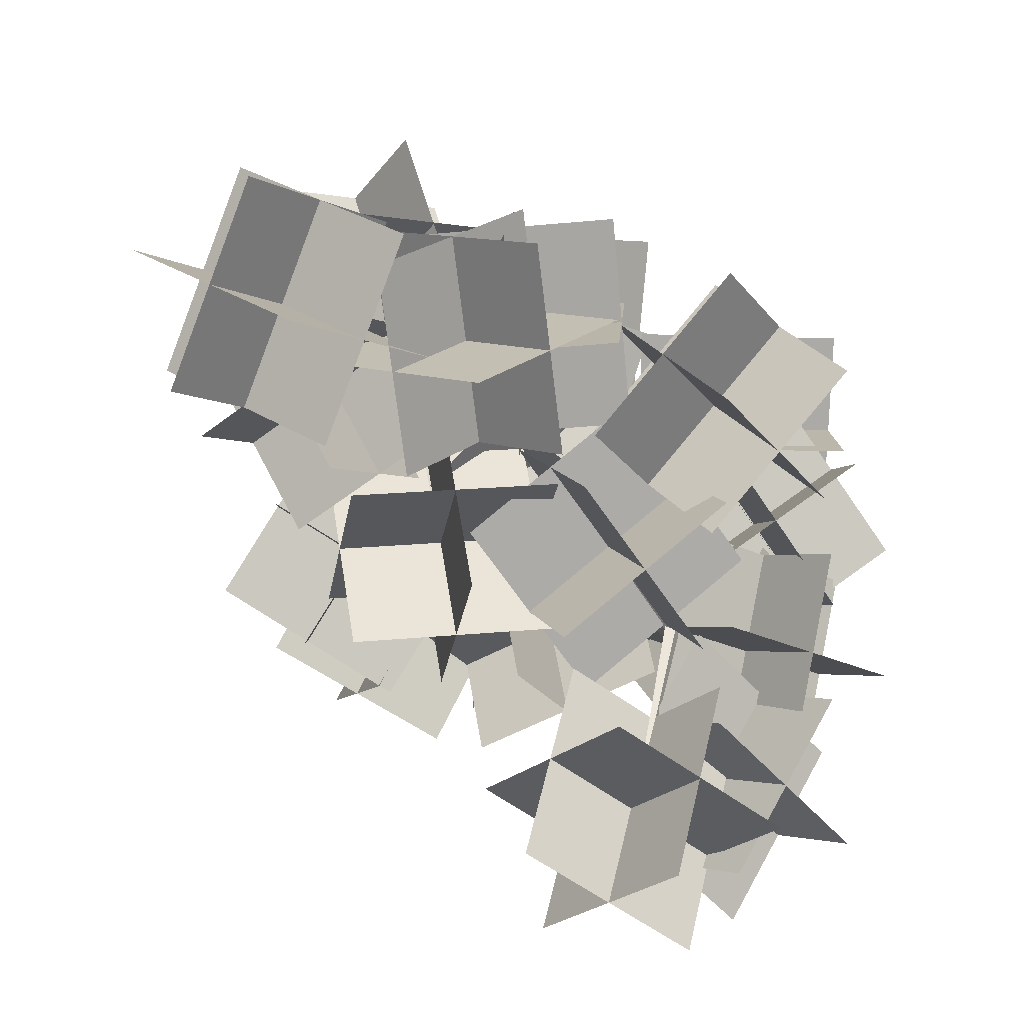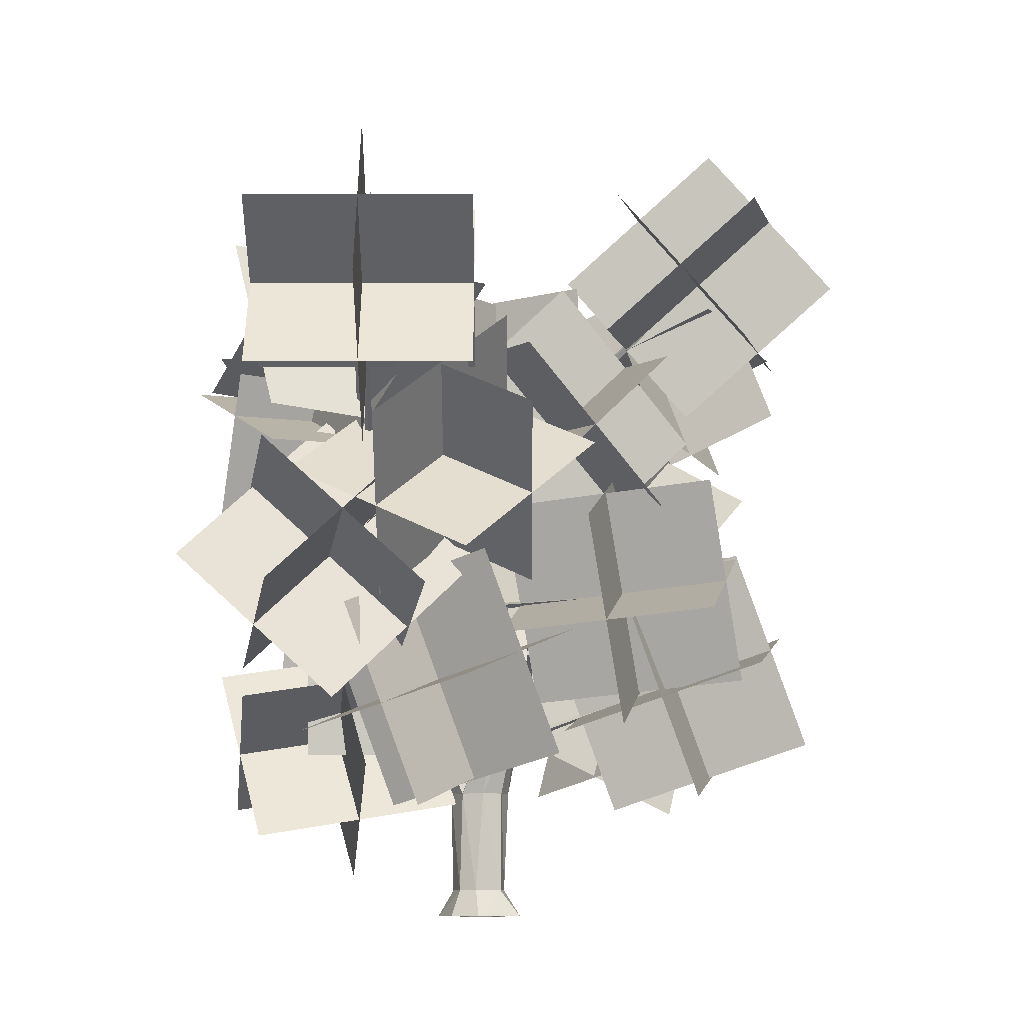
<metadata>
{"format":"obj","ext":"obj","renderer":"f3d","projection":"perspective","resolution":1024,"background":"white","views":[{"elev":14.3,"azim":162.0,"up":"+Z"},{"elev":-8.9,"azim":68.1,"up":"+Y"}]}
</metadata>
<code>
v 0.2669 3.693 -1.478
v -0.5968 3.59 -2.343
v -1.357 3.134 -1.53
v -0.4932 3.237 -0.6649
v -0.308 4.019 -0.943
v -1.172 3.916 -1.809
v -0.7821 2.808 -2.065
v 0.08165 2.911 -1.2
v -0.3638 4.207 -1.78
v 0.03384 3.076 -2.041
v -0.7263 2.62 -1.229
v -1.124 3.751 -0.9667
v 1.28 2.847 1.802
v 2.213 3.551 2.176
v 2.661 3.551 1.06
v 1.728 2.847 0.6858
v 1.184 3.339 1.116
v 2.117 4.043 1.489
v 2.757 3.058 1.746
v 1.824 2.354 1.372
v 1.42 3.701 1.858
v 2.074 2.696 2.12
v 2.521 2.696 1.004
v 1.868 3.701 0.7418
v 0.9898 2.511 0.4648
v -0.1441 2.967 0.578
v -0.03485 2.941 1.775
v 1.099 2.486 1.662
v 1.268 3.057 1.055
v 0.1337 3.512 1.168
v -0.3127 2.396 1.185
v 0.8212 1.94 1.072
v 0.6506 3.309 0.5128
v 0.195 2.169 0.53
v 0.3043 2.144 1.727
v 0.7599 3.283 1.71
v 0.4293 2.069 0.7418
v 0.5344 1.247 1.646
v 1.656 1.625 1.86
v 1.551 2.447 0.9553
v 0.7791 2.662 1.241
v 0.8841 1.84 2.145
v 1.306 1.031 1.361
v 1.201 1.854 0.4566
v 0.2666 2.07 1.594
v 0.6971 1.245 0.794
v 1.818 1.623 1.008
v 1.388 2.448 1.808
v 1.491 2.195 0.3099
v 1.562 3.046 -0.5717
v 0.3633 3.145 -0.5717
v 0.2925 2.295 0.3099
v 0.9274 2.675 0.7281
v 0.9982 3.526 -0.1534
v 0.9266 2.665 -0.9899
v 0.8558 1.814 -0.1084
v 1.563 3.06 0.2959
v 1.49 2.181 -0.5577
v 0.2913 2.281 -0.5577
v 0.3644 3.159 0.2959
v 1.276 1.431 0.3555
v 1.991 1.541 -0.6359
v 1.059 1.975 -1.259
v 0.3445 1.865 -0.2681
v 0.9578 2.206 0.2121
v 1.673 2.316 -0.7792
v 1.378 1.2 -1.116
v 0.6631 1.09 -0.1247
v 1.784 2.055 0.03168
v 1.483 0.9163 -0.3121
v 0.5515 1.351 -0.9356
v 0.8522 2.49 -0.5919
v 0.04841 1.237 0.4382
v 0.7544 0.8797 1.376
v 1.738 1.143 0.7365
v 1.032 1.5 -0.2016
v 0.5323 1.928 0.3372
v 1.238 1.572 1.275
v 1.254 0.4517 0.8375
v 0.5479 0.8085 -0.1006
v 0.3935 1.63 1.131
v 0.4094 0.4867 0.6839
v 1.393 0.7505 0.0441
v 1.377 1.893 0.4908
v 0.9188 0.9094 -0.1845
v 1.619 1.285 -1.12
v 0.6315 1.541 -1.756
v -0.06868 1.165 -0.8211
v 0.4251 1.595 -0.2787
v 1.125 1.971 -1.214
v 1.125 0.8549 -1.662
v 0.4251 0.4793 -0.7269
v 1.269 1.667 -0.4234
v 1.269 0.5278 -0.8807
v 0.2814 0.7835 -1.517
v 0.2814 1.922 -1.06
v 1.257 2.299 1.608
v 2.105 1.789 0.8828
v 1.733 2.472 -0.03407
v 0.8844 2.982 0.6908
v 1.463 3.068 1.308
v 2.312 2.558 0.583
v 1.527 1.704 0.2657
v 0.6783 2.214 0.9906
v 2.082 2.48 1.407
v 1.281 1.608 1.083
v 0.9083 2.292 0.1664
v 1.709 3.163 0.4903
v 0.373 3.467 -0.7182
v 0.9226 4.256 -1.48
v -0.0506 4.252 -2.187
v -0.6001 3.463 -1.425
v -0.3421 3.925 -0.7595
v 0.2075 4.714 -1.522
v 0.6645 3.794 -2.146
v 0.115 3.004 -1.383
v 0.4146 4.332 -0.7811
v 0.881 3.392 -1.418
v -0.09215 3.387 -2.124
v -0.5586 4.327 -1.487
v -0.8299 3.056 -0.2848
v -0.1191 3.021 0.7149
v 0.8611 3.045 0.01881
v 0.1503 3.081 -0.9808
v -0.3398 3.669 -0.6114
v 0.371 3.634 0.3883
v 0.371 2.432 0.3454
v -0.3398 2.468 -0.6542
v -0.4745 3.652 0.2369
v -0.4745 2.425 0.1932
v 0.5057 2.45 -0.5029
v 0.5057 3.676 -0.4592
v 0.04925 2.804 -0.2035
v 0.9521 2.211 -0.7862
v 0.1427 1.677 -1.497
v -0.7601 2.269 -0.9143
v -0.3107 2.99 -0.9509
v 0.5921 2.397 -1.534
v 0.5027 1.49 -0.7495
v -0.4002 2.083 -0.1668
v 0.5463 2.97 -0.8949
v 0.4551 2.044 -0.09477
v -0.3543 1.51 -0.8055
v -0.2631 2.436 -1.606
v 0.001596 1.906 -0.9129
v -1.014 1.647 -1.551
v -1.681 1.848 -0.5714
v -0.6658 2.107 0.06704
v -0.3834 2.586 -0.5764
v -1.399 2.326 -1.215
v -1.296 1.168 -0.9079
v -0.2807 1.428 -0.2694
v -0.5585 2.368 -1.389
v -0.4537 1.186 -1.075
v -1.121 1.386 -0.09553
v -1.226 2.568 -0.4088
v 0.4463 1.585 -0.5912
v 0.257 1.13 -1.715
v -0.8985 0.9384 -1.442
v -0.7091 1.394 -0.3188
v -0.2696 2.04 -0.6547
v -0.459 1.584 -1.778
v -0.1826 0.4841 -1.379
v 0.006758 0.9396 -0.2553
v 0.2106 1.919 -1.357
v 0.4926 0.7963 -0.9492
v -0.6628 0.6048 -0.6768
v -0.9448 1.727 -1.084
v -0.6136 1.62 0.1193
v 0.01749 2.272 0.9456
v 0.9136 2.407 0.1551
v 0.2824 1.755 -0.6712
v -0.4208 2.193 -0.4793
v 0.2103 2.844 0.347
v 0.7207 1.834 0.7537
v 0.08958 1.183 -0.07264
v -0.5585 2.462 0.3249
v -0.03766 1.431 0.7399
v 0.8584 1.565 -0.05056
v 0.3376 2.596 -0.4656
v -1.457 2.813 0.7393
v -0.6159 3.299 1.49
v 0.189 3.285 0.5964
v -0.652 2.799 -0.1539
v -1.227 3.359 0.1288
v -0.3858 3.844 0.879
v -0.04104 2.74 1.207
v -0.8821 2.254 0.4566
v -1.212 3.619 0.9472
v -0.8605 2.493 1.282
v -0.05558 2.479 0.3885
v -0.4074 3.606 0.05392
v -0.3618 2.224 -0.06095
v -0.9597 2.632 -1.052
v -1.989 2.632 -0.4308
v -1.391 2.224 0.5602
v -0.7734 2.791 0.4207
v -1.371 3.199 -0.5703
v -1.578 2.065 -0.9124
v -0.9798 1.657 0.07858
v -0.5555 3.007 -0.3819
v -0.7661 1.849 -0.731
v -1.796 1.849 -0.1098
v -1.585 3.007 0.2393
v -0.6809 1.633 -0.3599
v -1.866 1.95 -0.3992
v -1.903 1.96 0.8027
v -0.718 1.643 0.842
v -0.5438 2.219 0.241
v -1.728 2.536 0.2018
v -2.04 1.375 0.2018
v -0.8551 1.057 0.241
v -1.114 2.384 -0.3795
v -1.432 1.199 -0.3795
v -1.469 1.209 0.8223
v -1.152 2.394 0.8223
v -0.8177 1.499 0.812
v 0.3331 1.35 1.211
v 0.7273 1.35 0.07528
v -0.4235 1.499 -0.324
v -0.5518 2.095 0.2678
v 0.599 1.947 0.6671
v 0.4615 0.7534 0.6194
v -0.6893 0.9019 0.2201
v -0.1721 2.033 1.036
v -0.3124 0.8154 0.9873
v 0.0818 0.8154 -0.1487
v 0.2221 2.033 -0.1
v -0.8478 0.7043 0.02168
v -1.037 0.5051 1.218
v -0.05018 1.14 1.479
v 0.1389 1.34 0.2835
v -0.6853 1.523 0.1837
v -0.8744 1.324 1.38
v -0.2127 0.3217 1.317
v -0.0236 0.5209 0.1215
v -1.28 1.116 0.6514
v -0.6048 0.09338 0.5879
v 0.382 0.7287 0.8497
v -0.2933 1.751 0.9132
v -0.1832 3.246 -1.195
v -1.286 3.003 -1.675
v -1.666 2.61 -0.6035
v -0.5626 2.853 -0.124
v -0.5556 3.605 -0.5209
v -1.659 3.362 -1
v -1.293 2.251 -1.278
v -0.1901 2.494 -0.7985
v -0.9212 3.691 -1.294
v -0.5483 2.557 -1.577
v -0.9276 2.165 -0.5054
v -1.301 3.299 -0.2221
v 1.314 2.646 1.733
v 0.6741 3.692 1.772
v 0.5042 3.632 0.5829
v 1.144 2.586 0.544
v 0.7232 2.303 1.226
v 0.08325 3.349 1.265
v 1.095 3.975 1.089
v 1.735 2.929 1.05
v 0.4778 2.85 1.842
v 1.51 3.488 1.663
v 1.34 3.428 0.4737
v 0.3079 2.79 0.6532
v 0.135 -0 0.05978
v 0.1473 0.5807 0.01947
v 0.06172 0.5807 0.1196
v 0.05208 -0 0.1317
v 0.14 0 -0.09722
v 0.1533 0.5807 -0.09741
v 0.04186 0 -0.1591
v 0.06884 0.5807 -0.1749
v -0.09755 0 -0.09748
v -0.07866 0.5807 -0.09655
v -0.1516 0 -0.03601
v -0.1565 0.5807 -0.004651
v -0.07956 -0 0.1242
v -0.08891 0.5807 0.136
v -0.08891 0.5807 0.136
v -0.08891 0.5807 0.136
v -0.07956 -0 0.1242
v 0.135 -0 0.05978
v 0.05208 -0 0.1317
v 0.08079 -0.1561 0.1962
v 0.2155 -0.1561 0.07444
v 0.135 -0 0.05978
v 0.14 0 -0.09722
v 0.135 -0 0.05978
v 0.2074 -0.1561 -0.1976
v 0.14 0 -0.09722
v 0.04186 0 -0.1591
v 0.14 0 -0.09722
v 0.05856 -0.1561 -0.2591
v 0.04186 0 -0.1591
v -0.09755 0 -0.09748
v 0.04186 0 -0.1591
v -0.07876 -0.1561 -0.1777
v -0.09755 0 -0.09748
v -0.09755 0 -0.09748
v -0.168 -0.1561 -0.1603
v -0.1516 0 -0.03601
v -0.09755 0 -0.09748
v -0.2589 -0.1561 -0.04702
v -0.1516 0 -0.03601
v -0.1516 0 -0.03601
v -0.2589 -0.1561 -0.04702
v -0.1553 -0.1561 0.05047
v -0.07956 -0 0.1242
v -0.1516 0 -0.03601
v -0.1553 -0.1561 0.05047
v -0.1553 -0.1561 0.05047
v -0.1284 -0.1561 0.2033
v -0.07956 -0 0.1242
v 0.05208 -0 0.1317
v -0.07956 -0 0.1242
v 0.05208 -0 0.1317
v 0.0723 1.056 -0.1997
v 0.1939 1.056 -0.22
v 0.06884 0.5807 -0.1749
v 0.06884 0.5807 -0.1749
v -0.07866 0.5807 -0.09655
v 0.09027 1.056 -0.05308
v 0.0723 1.056 -0.1997
v -0.07866 0.5807 -0.09655
v -0.07866 0.5807 -0.09655
v -0.01931 0.6394 0.008154
v 0.2028 1.056 -0.007191
v 0.06172 0.5807 0.1196
v 0.2905 1.056 -0.005094
v 0.06172 0.5807 0.1196
v 0.06172 0.5807 0.1196
v 0.1473 0.5807 0.01947
v 0.1473 0.5807 0.01947
v 0.1533 0.5807 -0.09741
v 0.3094 1.056 -0.1376
v 0.1473 0.5807 0.01947
v 0.06884 0.5807 -0.1749
v 0.1533 0.5807 -0.09741
v 0.06884 0.5807 -0.1749
v 0.06172 0.5807 0.1196
v -0.01931 0.6394 0.008154
v -0.5507 1.507 0.1928
v -0.5273 1.507 0.3322
v 0.06172 0.5807 0.1196
v -0.07866 0.5807 -0.09655
v -0.1565 0.5807 -0.004651
v -0.7375 1.507 0.2428
v -0.6418 1.507 0.152
v -0.07866 0.5807 -0.09655
v -0.1565 0.5807 -0.004651
v -0.08891 0.5807 0.136
v -0.6509 1.507 0.3557
v -0.1565 0.5807 -0.004651
v -0.08891 0.5807 0.136
v 0.06172 0.5807 0.1196
v -0.5273 1.507 0.3322
v -0.5273 1.507 0.3322
v -0.08891 0.5807 0.136
v -0.01931 0.6394 0.008154
v -0.07866 0.5807 -0.09655
v -0.01931 0.6394 0.008154
v 0.2028 1.056 -0.007191
v 0.2905 1.056 -0.005094
v 0.7473 1.644 0.1995
v 0.6596 1.644 0.2289
v 0.2028 1.056 -0.007191
v 0.3094 1.056 -0.1376
v 0.1939 1.056 -0.22
v 0.6441 1.644 0.09119
v 0.7663 1.644 0.1071
v 0.3094 1.056 -0.1376
v 0.2905 1.056 -0.005094
v 0.3094 1.056 -0.1376
v 0.2905 1.056 -0.005094
v 0.1939 1.056 -0.22
v 0.0723 1.056 -0.1997
v -0.3964 2.009 -0.4503
v -0.275 2.009 -0.4817
v 0.1939 1.056 -0.22
v 0.0723 1.056 -0.1997
v 0.09027 1.056 -0.05308
v -0.3784 2.009 -0.3481
v 0.0723 1.056 -0.1997
v 0.09027 1.056 -0.05308
v 0.2028 1.056 -0.007191
v -0.2735 2.009 -0.3591
v 0.09027 1.056 -0.05308
v 0.2028 1.056 -0.007191
v 0.6596 1.644 0.2289
v 0.1939 1.056 -0.22
v 0.2028 1.056 -0.007191
v -0.275 2.009 -0.4817
v 0.2028 1.056 -0.007191
v 0.2028 1.056 -0.007191
v 0.1939 1.056 -0.22
v -0.275 2.009 -0.4817
v 1.068 2.493 1.103
v 0.6596 1.644 0.2289
v 0.7473 1.644 0.1995
v 0.7473 1.644 0.1995
v 1.099 2.493 1.093
v 0.7663 1.644 0.1071
v 0.6441 1.644 0.09119
v 1.063 2.493 1.056
v 1.105 2.493 1.061
v 0.7663 1.644 0.1071
v 0.7473 1.644 0.1995
v 0.7663 1.644 0.1071
v 0.7663 1.644 0.1071
v 1.105 2.493 1.061
v 0.6441 1.644 0.09119
v 0.6596 1.644 0.2289
v 0.6596 1.644 0.2289
v -0.3425 3.068 -0.7314
v -0.275 2.009 -0.4817
v -0.3964 2.009 -0.4503
v -0.3964 2.009 -0.4503
v -0.4275 3.068 -0.7095
v -0.3964 2.009 -0.4503
v -0.3784 2.009 -0.3481
v -0.3784 2.009 -0.3481
v -0.4149 3.068 -0.6378
v -0.3784 2.009 -0.3481
v -0.2735 2.009 -0.3591
v -0.2735 2.009 -0.3591
v -0.3414 3.068 -0.6455
v -0.2735 2.009 -0.3591
v -0.275 2.009 -0.4817
v -0.3425 3.068 -0.7314
v -0.3425 3.068 -0.7314
v -0.2735 2.009 -0.3591
v -0.6418 1.507 0.152
v -0.7375 1.507 0.2428
v -1.054 2.791 0.2763
v -0.7375 1.507 0.2428
v -0.6509 1.507 0.3557
v -0.6509 1.507 0.3557
v -0.5273 1.507 0.3322
v -0.5507 1.507 0.1928
v -0.6418 1.507 0.152
v -0.5273 1.507 0.3322
v -0.5507 1.507 0.1928
v 1.099 2.493 1.093
v 1.838 3.096 1.37
v 1.068 2.493 1.103
v 1.063 2.493 1.056
v 1.105 2.493 1.061
v 1.105 2.493 1.061
v 1.099 2.493 1.093
v 1.068 2.493 1.103
v 1.063 2.493 1.056
v -0.4275 3.068 -0.7095
v 0.2057 3.974 -1.536
v -0.3425 3.068 -0.7314
v -0.4149 3.068 -0.6378
v -0.4275 3.068 -0.7095
v -0.3414 3.068 -0.6455
v -0.4149 3.068 -0.6378
v -0.3425 3.068 -0.7314
v -0.3414 3.068 -0.6455
v 0.9298 2.691 -0.1618
v 0.8508 2.044 0.5575
v 0.8973 2.017 0.5575
v 0.8508 1.99 0.5575
v 0.8508 2.044 0.5575
v 0.9921 1.143 0.6926
v 0.5331 1.4 0.05633
v 0.4818 1.399 0.07181
v 0.4959 1.377 0.02509
v 0.5331 1.4 0.05633
v 1.214 1.694 -0.514
v 0.718 1.669 0.1455
v 0.7463 1.65 0.1867
v 0.6975 1.63 0.1759
v 0.718 1.669 0.1455
v 0.6556 2.651 1.104
v 1.081 2.515 1.093
v 1.077 2.488 1.046
v 1.081 2.461 1.093
v 1.081 2.515 1.093
v 1.041 1.83 1.322
v 0.9688 2.287 0.8469
v 1.015 2.261 0.8469
v 0.9688 2.234 0.8469
v 0.9688 2.287 0.8469
v -0.497 3.417 -1.453
v -0.1435 3.49 -1.065
v -0.09704 3.463 -1.065
v -0.1435 3.437 -1.065
v -0.1435 3.49 -1.065
v 0.3279 3.031 0.3041
v -0.3989 3.09 -0.6853
v -0.3524 3.064 -0.6853
v -0.3989 3.037 -0.6853
v -0.3989 3.09 -0.6853
v 0.2857 2.108 -0.968
v -0.3694 2.566 -0.5648
v -0.3229 2.539 -0.5648
v -0.3694 2.512 -0.5648
v -0.3694 2.566 -0.5648
v -1.191 1.798 -0.9456
v -0.329 2.038 -0.4166
v -0.2826 2.011 -0.4166
v -0.329 1.984 -0.4166
v -0.329 2.038 -0.4166
v -0.3013 1.061 -1.511
v -0.123 1.589 -0.2719
v -0.0765 1.562 -0.2719
v -0.123 1.535 -0.2719
v -0.123 1.589 -0.2719
v 0.7883 1.251 -1.026
v 0.1218 0.8952 -0.1003
v 0.1682 0.8683 -0.1003
v 0.1218 0.8415 -0.1003
v 0.1218 0.8952 -0.1003
v -0.2693 3.276 1.01
v -1.07 2.813 0.2921
v -1.024 2.786 0.2921
v -1.07 2.759 0.2921
v -1.07 2.813 0.2921
v 0.3467 2.212 0.3801
v -0.1708 1.679 -0.3147
v -0.1243 1.652 -0.3147
v -0.1708 1.626 -0.3147
v -0.1708 1.679 -0.3147
v -1.298 2.518 -0.4587
v -0.8565 2.234 0.2564
v -0.9013 2.207 0.2444
v -0.8565 2.181 0.2564
v -0.8565 2.234 0.2564
v 0.1764 1.406 0.5199
v -0.6218 1.518 0.2562
v -0.5797 1.492 0.2365
v -0.6218 1.465 0.2562
v -0.6218 1.518 0.2562
v -1.751 1.923 0.2056
v -0.703 1.66 0.2421
v -0.7386 1.633 0.2719
v -0.703 1.606 0.2421
v -0.703 1.66 0.2421
v -0.49 0.886 1.035
v -0.3623 1.039 0.1212
v -0.3356 1.012 0.1593
v -0.3623 0.9855 0.1212
v -0.3623 1.039 0.1212
f 265 266 267
f 268 265 267
f 269 270 266
f 266 265 269
f 271 272 270
f 270 269 271
f 273 274 272
f 272 271 273
f 275 276 274
f 274 273 275
f 277 278 276
f 276 275 277
f 268 267 279
f 280 281 268
f 282 283 284
f 284 285 286
f 287 288 285
f 285 289 290
f 291 292 289
f 289 293 294
f 295 296 293
f 293 297 298
f 299 297 300
f 301 302 300
f 300 303 304
f 305 306 307
f 308 309 310
f 311 312 313
f 314 315 312
f 312 284 316
f 317 318 319
f 320 321 317
f 322 323 324
f 325 326 322
f 327 322 326
f 326 328 327
f 329 327 330
f 331 332 329
f 333 334 335
f 335 329 336
f 337 318 335
f 335 338 339
f 340 341 342
f 342 343 344
f 345 346 347
f 347 348 349
f 350 351 352
f 352 347 353
f 354 355 356
f 357 352 358
f 359 360 348
f 348 342 361
f 362 363 364
f 364 365 366
f 367 368 369
f 369 370 371
f 372 373 370
f 370 364 374
f 375 376 377
f 377 378 379
f 380 381 382
f 382 377 383
f 384 385 386
f 386 382 387
f 388 389 369
f 369 390 391
f 392 386 393
f 394 395 396
f 397 398 399
f 400 401 397
f 402 403 404
f 404 405 406
f 401 407 408
f 409 410 401
f 404 411 412
f 413 397 404
f 414 415 416
f 417 418 414
f 418 419 420
f 421 422 418
f 422 423 424
f 425 426 422
f 427 428 429
f 430 426 431
f 432 433 434
f 435 436 434
f 437 438 434
f 439 440 434
f 441 442 434
f 443 444 445
f 446 444 447
f 448 444 449
f 450 444 451
f 452 453 454
f 455 453 456
f 457 453 458
f 459 453 460
f 461 462 463
f 461 464 465
f 461 463 464
f 466 467 468
f 466 469 470
f 466 468 469
f 471 472 473
f 471 474 475
f 471 473 474
f 476 477 478
f 476 479 480
f 476 478 479
f 481 482 483
f 481 484 485
f 481 483 484
f 486 487 488
f 486 489 490
f 486 488 489
f 491 492 493
f 491 494 495
f 491 493 494
f 496 497 498
f 496 499 500
f 496 498 499
f 501 502 503
f 501 504 505
f 501 503 504
f 506 507 508
f 506 509 510
f 506 508 509
f 511 512 513
f 511 514 515
f 511 513 514
f 516 517 518
f 516 519 520
f 516 518 519
f 521 522 523
f 521 524 525
f 521 523 524
f 526 527 528
f 526 529 530
f 526 528 529
f 531 532 533
f 531 534 535
f 531 533 534
f 536 537 538
f 536 539 540
f 536 538 539
f 541 542 543
f 541 544 545
f 541 543 544
o Plane02_09_-_Default
f 1 2 3
f 4 1 3
f 5 6 7
f 7 8 5
f 9 10 11
f 11 12 9
f 13 14 15
f 15 16 13
f 17 18 19
f 19 20 17
f 21 22 23
f 23 24 21
f 25 26 27
f 27 28 25
f 29 30 31
f 31 32 29
f 33 34 35
f 35 36 33
f 37 38 39
f 39 40 37
f 41 42 43
f 43 44 41
f 45 46 47
f 47 48 45
f 49 50 51
f 51 52 49
f 53 54 55
f 55 56 53
f 57 58 59
f 59 60 57
f 61 62 63
f 63 64 61
f 65 66 67
f 67 68 65
f 69 70 71
f 71 72 69
f 73 74 75
f 75 76 73
f 77 78 79
f 79 80 77
f 81 82 83
f 83 84 81
f 85 86 87
f 87 88 85
f 89 90 91
f 91 92 89
f 93 94 95
f 95 96 93
f 97 98 99
f 99 100 97
f 101 102 103
f 103 104 101
f 105 106 107
f 107 108 105
f 109 110 111
f 111 112 109
f 113 114 115
f 115 116 113
f 117 118 119
f 119 120 117
f 121 122 123
f 123 124 121
f 125 126 127
f 127 128 125
f 129 130 131
f 131 132 129
f 133 134 135
f 135 136 133
f 137 138 139
f 139 140 137
f 141 142 143
f 143 144 141
f 145 146 147
f 147 148 145
f 149 150 151
f 151 152 149
f 153 154 155
f 155 156 153
f 157 158 159
f 159 160 157
f 161 162 163
f 163 164 161
f 165 166 167
f 167 168 165
f 169 170 171
f 171 172 169
f 173 174 175
f 175 176 173
f 177 178 179
f 179 180 177
f 181 182 183
f 183 184 181
f 185 186 187
f 187 188 185
f 189 190 191
f 191 192 189
f 193 194 195
f 195 196 193
f 197 198 199
f 199 200 197
f 201 202 203
f 203 204 201
f 205 206 207
f 207 208 205
f 209 210 211
f 211 212 209
f 213 214 215
f 215 216 213
f 217 218 219
f 219 220 217
f 221 222 223
f 223 224 221
f 225 226 227
f 227 228 225
f 229 230 231
f 231 232 229
f 233 234 235
f 235 236 233
f 237 238 239
f 239 240 237
f 241 242 243
f 243 244 241
f 245 246 247
f 247 248 245
f 249 250 251
f 251 252 249
f 253 254 255
f 255 256 253
f 257 258 259
f 259 260 257
f 261 262 263
f 263 264 261
o Plane02_01_-_Default

</code>
